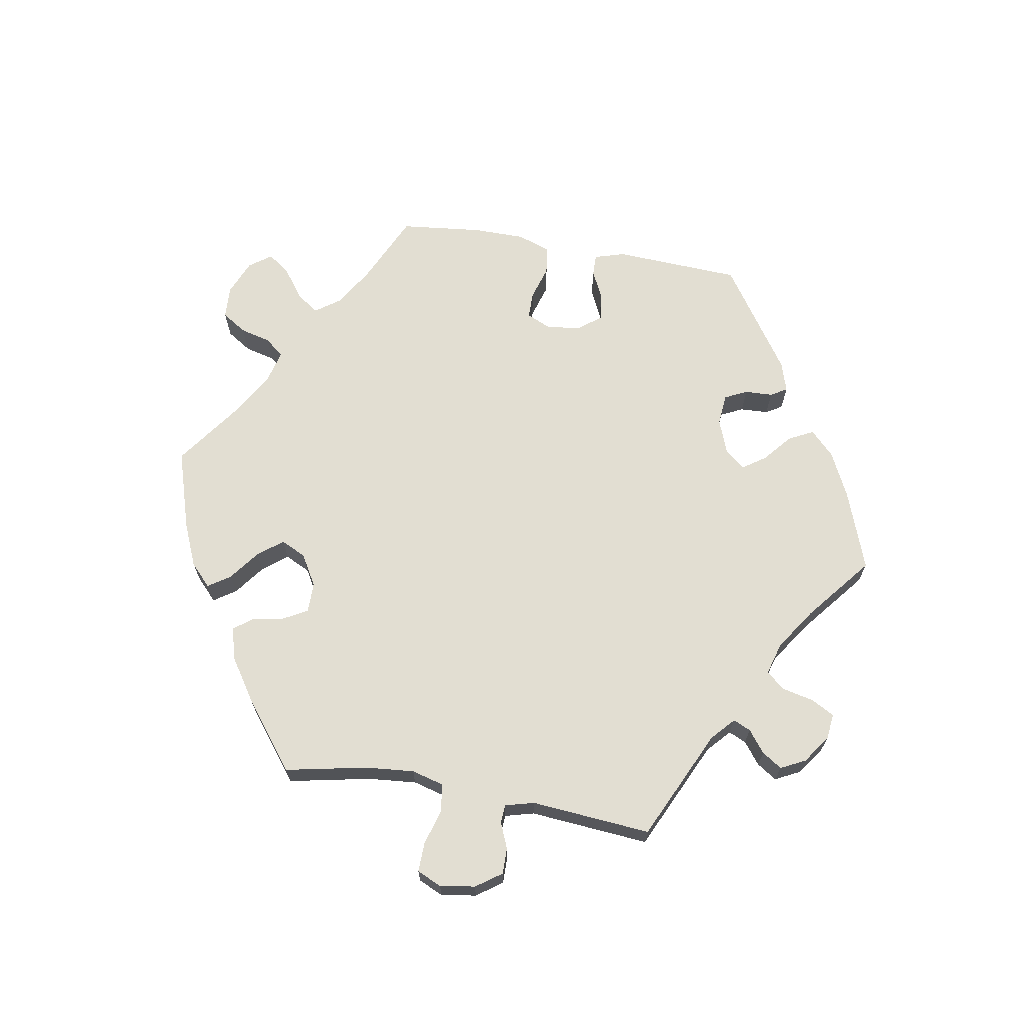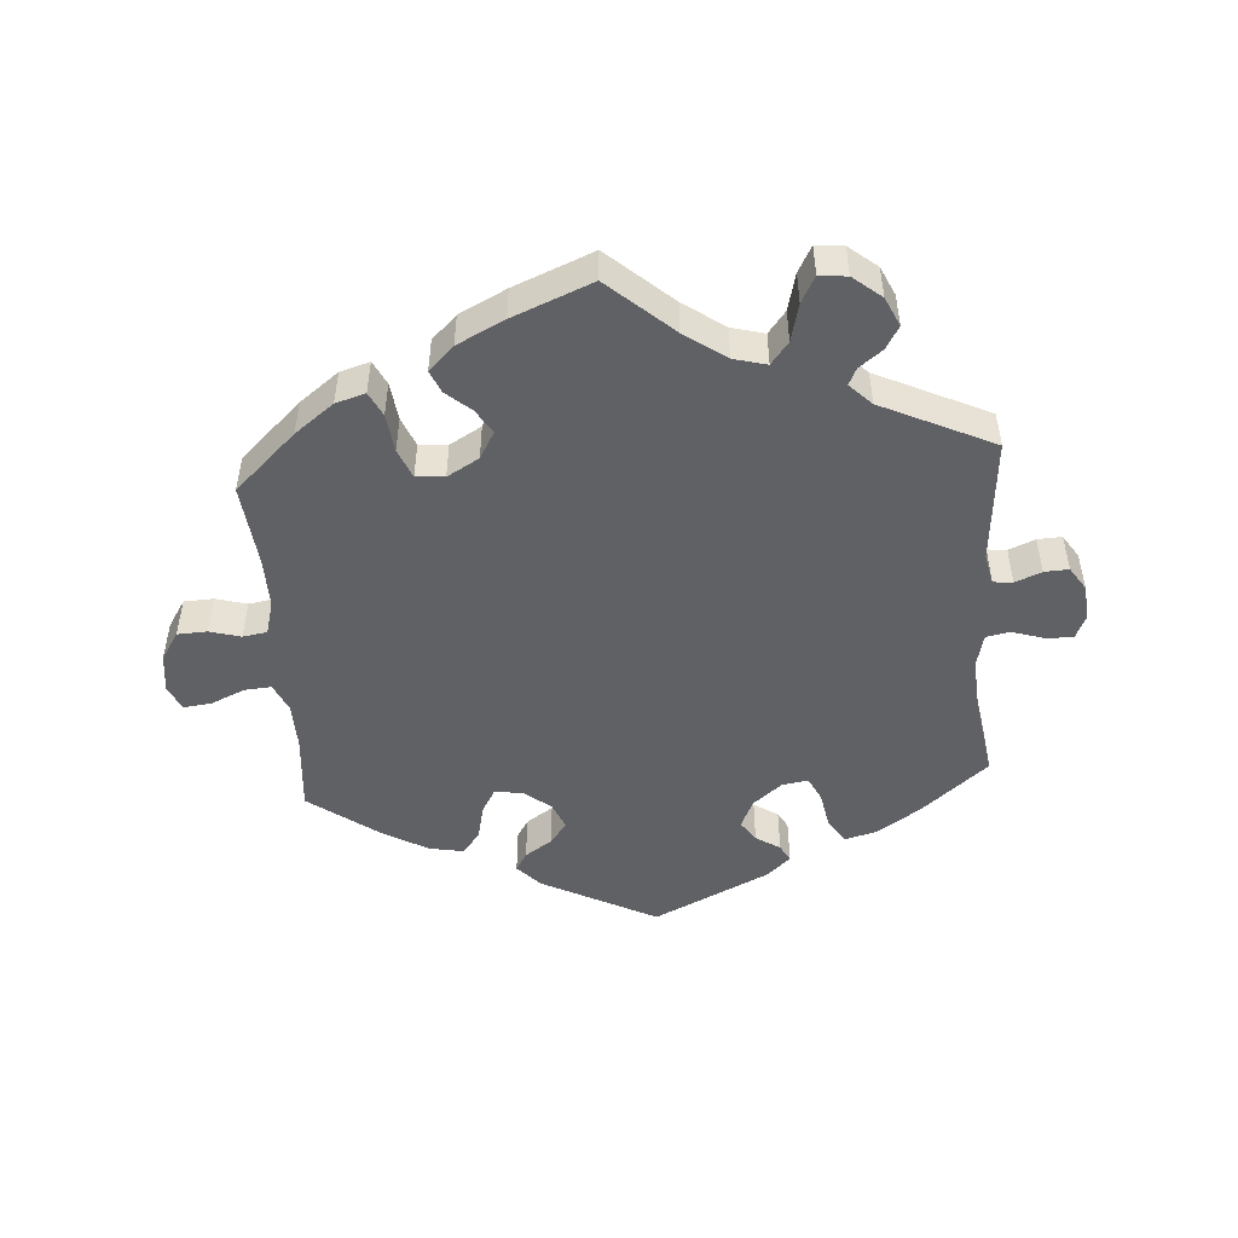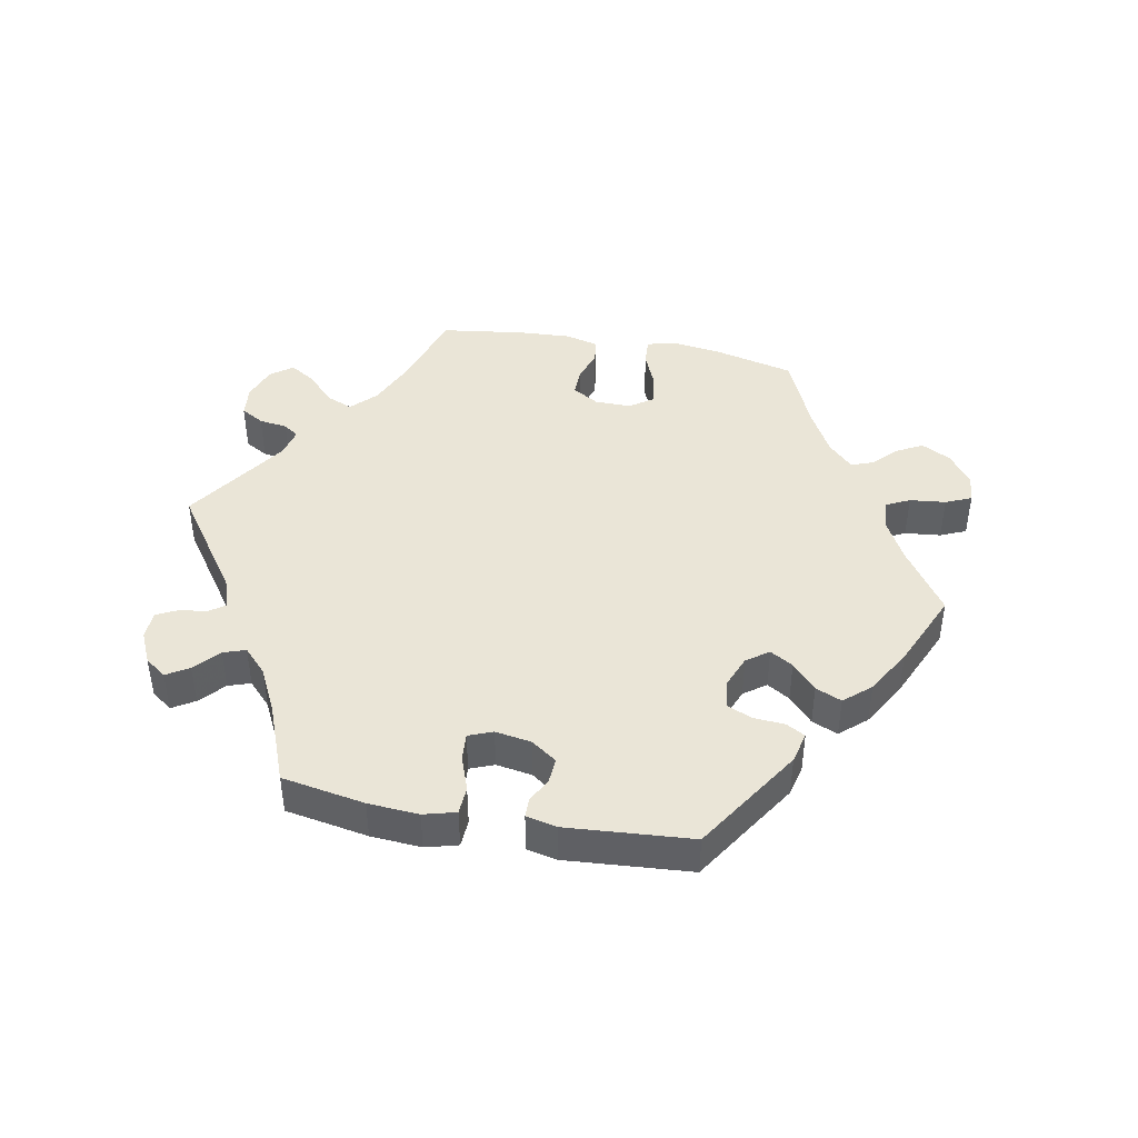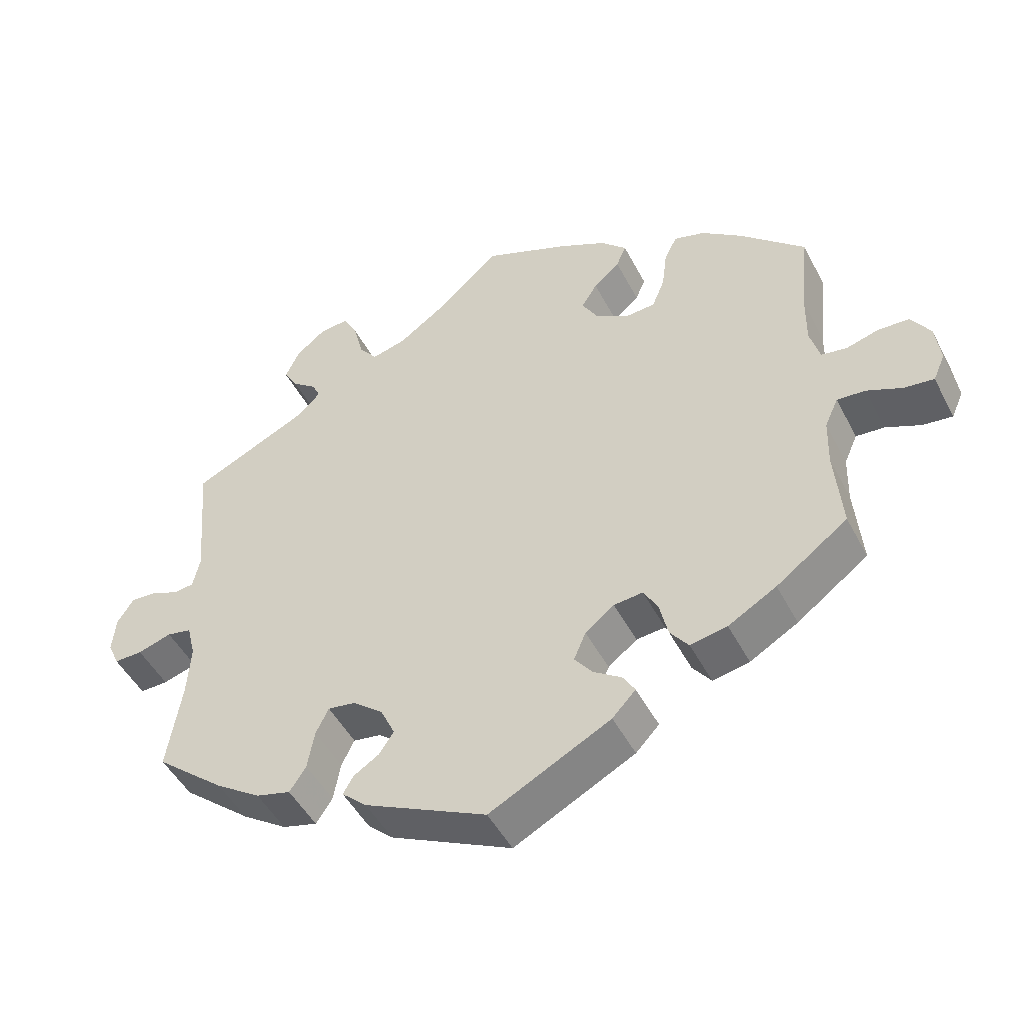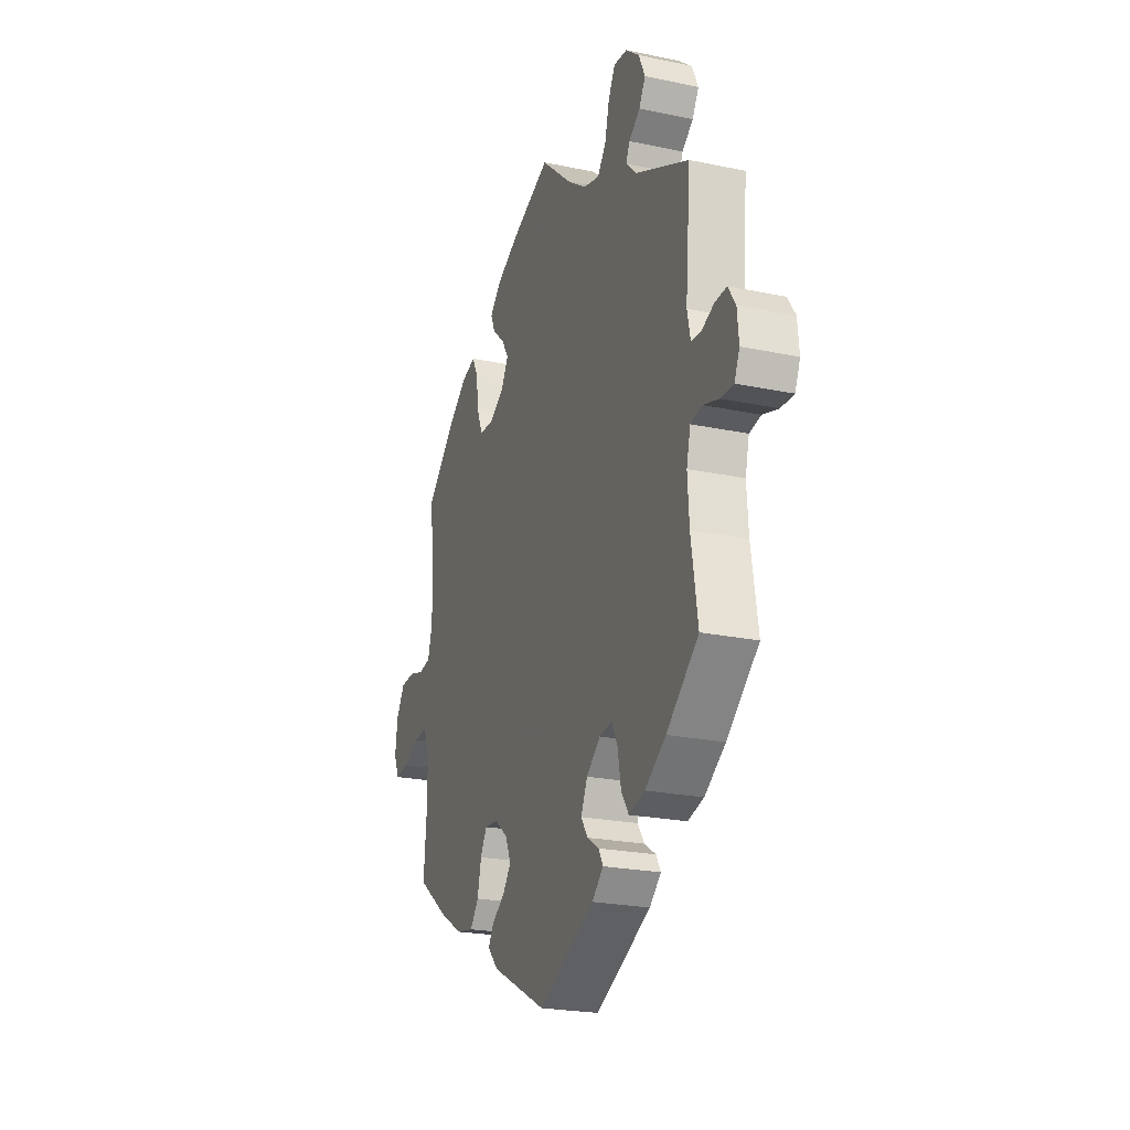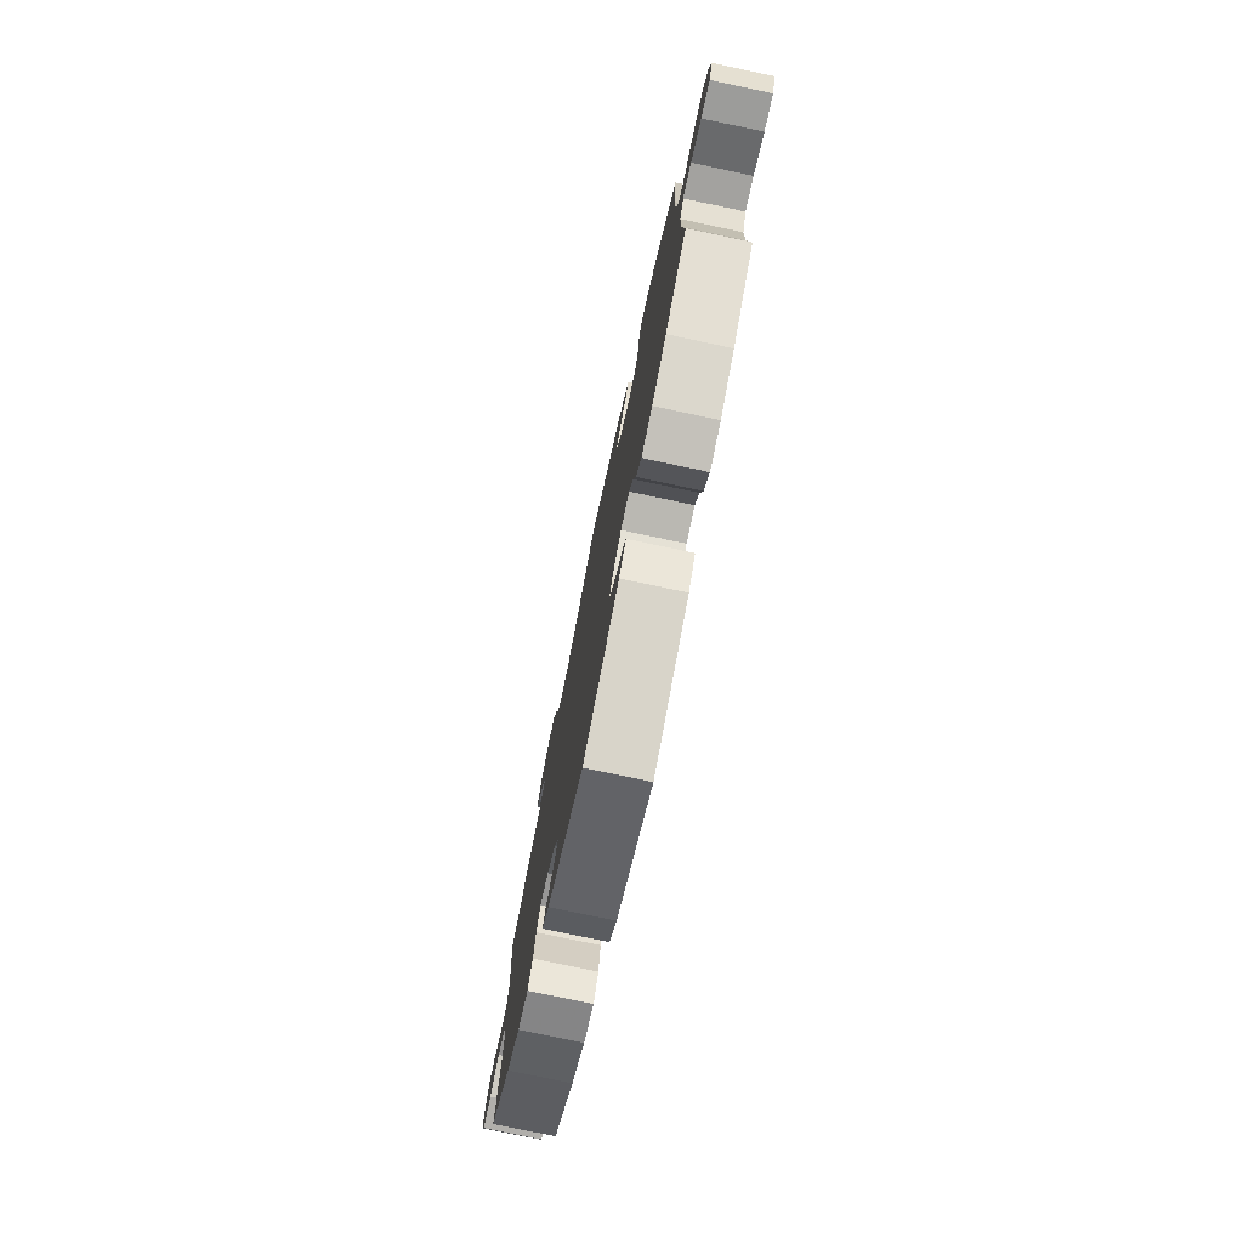
<metadata>
{"format":"obj","ext":"obj","renderer":"f3d","projection":"perspective","resolution":1024,"background":"white","views":[{"elev":67.8,"azim":39.8,"up":"+Y"},{"elev":-49.2,"azim":4.1,"up":"+Y"},{"elev":44.1,"azim":160.7,"up":"+Y"},{"elev":-48.1,"azim":-153.4,"up":"+Z"},{"elev":-23.0,"azim":70.3,"up":"+Z"},{"elev":-76.8,"azim":-101.9,"up":"+Z"}]}
</metadata>
<code>
v -0.171 0.07 -0.49
v -0.204 0.07 -0.455
v -0.187 0.07 -0.427
v -0.147 0.07 -0.4
v -0.122 0.07 -0.367
v -0.139 0.07 -0.327
v -0.18 0.07 -0.295
v -0.221 0.07 -0.291
v -0.241 0.07 -0.326
v -0.253 0.07 -0.378
v -0.279 0.07 -0.412
v -0.331 0.07 -0.402
v -0.399 0.07 -0.363
v -0.5 0.07 -0.289
v -0.49 0.07 -0.172
v -0.492 0.07 -0.103
v -0.511 0.07 -0.061
v -0.551 0.07 -0.064
v -0.601 0.07 -0.086
v -0.643 0.07 -0.091
v -0.66 0.07 -0.053
v -0.653 0.07 0.004
v -0.626 0.07 0.046
v -0.582 0.07 0.048
v -0.536 0.07 0.035
v -0.5 0.07 0.041
v -0.486 0.07 0.091
v -0.487 0.07 0.165
v -0.5 0.07 0.289
v -0.409 0.07 0.374
v -0.351 0.07 0.418
v -0.307 0.07 0.431
v -0.289 0.07 0.395
v -0.282 0.07 0.338
v -0.264 0.07 0.294
v -0.222 0.07 0.291
v -0.175 0.07 0.318
v -0.152 0.07 0.358
v -0.174 0.07 0.394
v -0.211 0.07 0.426
v -0.225 0.07 0.459
v -0.188 0.07 0.495
v -0.118 0.07 0.53
v 0 0.07 0.578
v 0.095 0.07 0.494
v 0.156 0.07 0.451
v 0.205 0.07 0.438
v 0.231 0.07 0.471
v 0.245 0.07 0.527
v 0.266 0.07 0.566
v 0.307 0.07 0.562
v 0.349 0.07 0.528
v 0.369 0.07 0.485
v 0.349 0.07 0.451
v 0.315 0.07 0.425
v 0.303 0.07 0.4
v 0.335 0.07 0.368
v 0.501 0.07 0.29
v 0.485 0.07 0.106
v 0.495 0.07 0.06
v 0.524 0.07 0.057
v 0.563 0.07 0.073
v 0.599 0.07 0.075
v 0.622 0.07 0.04
v 0.627 0.07 -0.012
v 0.611 0.07 -0.048
v 0.571 0.07 -0.047
v 0.523 0.07 -0.032
v 0.488 0.07 -0.039
v 0.476 0.07 -0.088
v 0.481 0.07 -0.163
v 0.501 0.07 -0.289
v 0.403 0.07 -0.371
v 0.339 0.07 -0.414
v 0.29 0.07 -0.427
v 0.267 0.07 -0.392
v 0.257 0.07 -0.337
v 0.239 0.07 -0.3
v 0.2 0.07 -0.306
v 0.157 0.07 -0.341
v 0.137 0.07 -0.384
v 0.158 0.07 -0.415
v 0.194 0.07 -0.438
v 0.208 0.07 -0.463
v 0.173 0.07 -0.495
v 0 0.07 -0.578
v -0.171 0 -0.49
v -0.204 0 -0.455
v -0.187 0 -0.427
v -0.147 0 -0.4
v -0.122 0 -0.367
v -0.139 0 -0.327
v -0.18 0 -0.295
v -0.221 0 -0.291
v -0.241 0 -0.326
v -0.253 0 -0.378
v -0.279 0 -0.412
v -0.331 0 -0.402
v -0.399 0 -0.363
v -0.5 0 -0.289
v -0.49 0 -0.172
v -0.492 0 -0.103
v -0.511 0 -0.061
v -0.551 0 -0.064
v -0.601 0 -0.086
v -0.643 0 -0.091
v -0.66 0 -0.053
v -0.653 0 0.004
v -0.626 0 0.046
v -0.582 0 0.048
v -0.536 0 0.035
v -0.5 0 0.041
v -0.486 0 0.091
v -0.487 0 0.165
v -0.5 0 0.289
v -0.409 0 0.374
v -0.351 0 0.418
v -0.307 0 0.431
v -0.289 0 0.395
v -0.282 0 0.338
v -0.264 0 0.294
v -0.222 0 0.291
v -0.175 0 0.318
v -0.152 0 0.358
v -0.174 0 0.394
v -0.211 0 0.426
v -0.225 0 0.459
v -0.188 0 0.495
v -0.118 0 0.53
v 0 0 0.578
v 0.095 0 0.494
v 0.156 0 0.451
v 0.205 0 0.438
v 0.231 0 0.471
v 0.245 0 0.527
v 0.266 0 0.566
v 0.307 0 0.562
v 0.349 0 0.528
v 0.369 0 0.485
v 0.349 0 0.451
v 0.315 0 0.425
v 0.303 0 0.4
v 0.335 0 0.368
v 0.501 0 0.29
v 0.485 0 0.106
v 0.495 0 0.06
v 0.524 0 0.057
v 0.563 0 0.073
v 0.599 0 0.075
v 0.622 0 0.04
v 0.627 0 -0.012
v 0.611 0 -0.048
v 0.571 0 -0.047
v 0.523 0 -0.032
v 0.488 0 -0.039
v 0.476 0 -0.088
v 0.481 0 -0.163
v 0.501 0 -0.289
v 0.403 0 -0.371
v 0.339 0 -0.414
v 0.29 0 -0.427
v 0.267 0 -0.392
v 0.257 0 -0.337
v 0.239 0 -0.3
v 0.2 0 -0.306
v 0.157 0 -0.341
v 0.137 0 -0.384
v 0.158 0 -0.415
v 0.194 0 -0.438
v 0.208 0 -0.463
v 0.173 0 -0.495
v 0 0 -0.578
f 82 83 84 85
f 81 82 85 86
f 80 81 86 1
f 74 75 76 77
f 74 77 78
f 71 72 73 74
f 70 71 74 78
f 69 70 78 79
f 65 66 67 68
f 63 64 65 68
f 61 62 63 68
f 60 61 68 69
f 59 60 69 79
f 57 58 59 79
f 52 53 54 55
f 52 55 56
f 51 52 56
f 48 49 50 51
f 47 48 51 56
f 46 47 56 57
f 42 43 44 45
f 42 45 46
f 39 40 41 42
f 38 39 42 46
f 37 38 46 57
f 31 32 33 34
f 31 34 35
f 28 29 30 31
f 27 28 31 35
f 26 27 35 36
f 22 23 24 25
f 22 25 26
f 21 22 26
f 18 19 20 21
f 17 18 21 26
f 16 17 26 36
f 12 13 14 15
f 9 10 11 12
f 8 9 12 15
f 7 8 15 16
f 1 2 3 4
f 1 4 5
f 80 1 5
f 79 80 5 6
f 57 79 6 7
f 36 37 57
f 7 16 36 57
f 171 170 169 168
f 172 171 168 167
f 87 172 167 166
f 163 162 161 160
f 164 163 160
f 160 159 158 157
f 164 160 157 156
f 165 164 156 155
f 154 153 152 151
f 154 151 150 149
f 154 149 148 147
f 155 154 147 146
f 165 155 146 145
f 165 145 144 143
f 141 140 139 138
f 142 141 138
f 142 138 137
f 137 136 135 134
f 142 137 134 133
f 143 142 133 132
f 131 130 129 128
f 132 131 128
f 128 127 126 125
f 132 128 125 124
f 143 132 124 123
f 120 119 118 117
f 121 120 117
f 117 116 115 114
f 121 117 114 113
f 122 121 113 112
f 111 110 109 108
f 112 111 108
f 112 108 107
f 107 106 105 104
f 112 107 104 103
f 122 112 103 102
f 101 100 99 98
f 98 97 96 95
f 101 98 95 94
f 102 101 94 93
f 90 89 88 87
f 91 90 87
f 91 87 166
f 92 91 166 165
f 93 92 165 143
f 143 123 122
f 143 122 102 93
f 1 87 88 2
f 2 88 89 3
f 3 89 90 4
f 4 90 91 5
f 5 91 92 6
f 6 92 93 7
f 7 93 94 8
f 8 94 95 9
f 9 95 96 10
f 10 96 97 11
f 11 97 98 12
f 12 98 99 13
f 13 99 100 14
f 14 100 101 15
f 15 101 102 16
f 16 102 103 17
f 17 103 104 18
f 18 104 105 19
f 19 105 106 20
f 20 106 107 21
f 21 107 108 22
f 22 108 109 23
f 23 109 110 24
f 24 110 111 25
f 25 111 112 26
f 26 112 113 27
f 27 113 114 28
f 28 114 115 29
f 29 115 116 30
f 30 116 117 31
f 31 117 118 32
f 32 118 119 33
f 33 119 120 34
f 34 120 121 35
f 35 121 122 36
f 36 122 123 37
f 37 123 124 38
f 38 124 125 39
f 39 125 126 40
f 40 126 127 41
f 41 127 128 42
f 42 128 129 43
f 43 129 130 44
f 44 130 131 45
f 45 131 132 46
f 46 132 133 47
f 47 133 134 48
f 48 134 135 49
f 49 135 136 50
f 50 136 137 51
f 51 137 138 52
f 52 138 139 53
f 53 139 140 54
f 54 140 141 55
f 55 141 142 56
f 56 142 143 57
f 57 143 144 58
f 58 144 145 59
f 59 145 146 60
f 60 146 147 61
f 61 147 148 62
f 62 148 149 63
f 63 149 150 64
f 64 150 151 65
f 65 151 152 66
f 66 152 153 67
f 67 153 154 68
f 68 154 155 69
f 69 155 156 70
f 70 156 157 71
f 71 157 158 72
f 72 158 159 73
f 73 159 160 74
f 74 160 161 75
f 75 161 162 76
f 76 162 163 77
f 77 163 164 78
f 78 164 165 79
f 79 165 166 80
f 80 166 167 81
f 81 167 168 82
f 82 168 169 83
f 83 169 170 84
f 84 170 171 85
f 85 171 172 86
f 86 172 87 1

</code>
